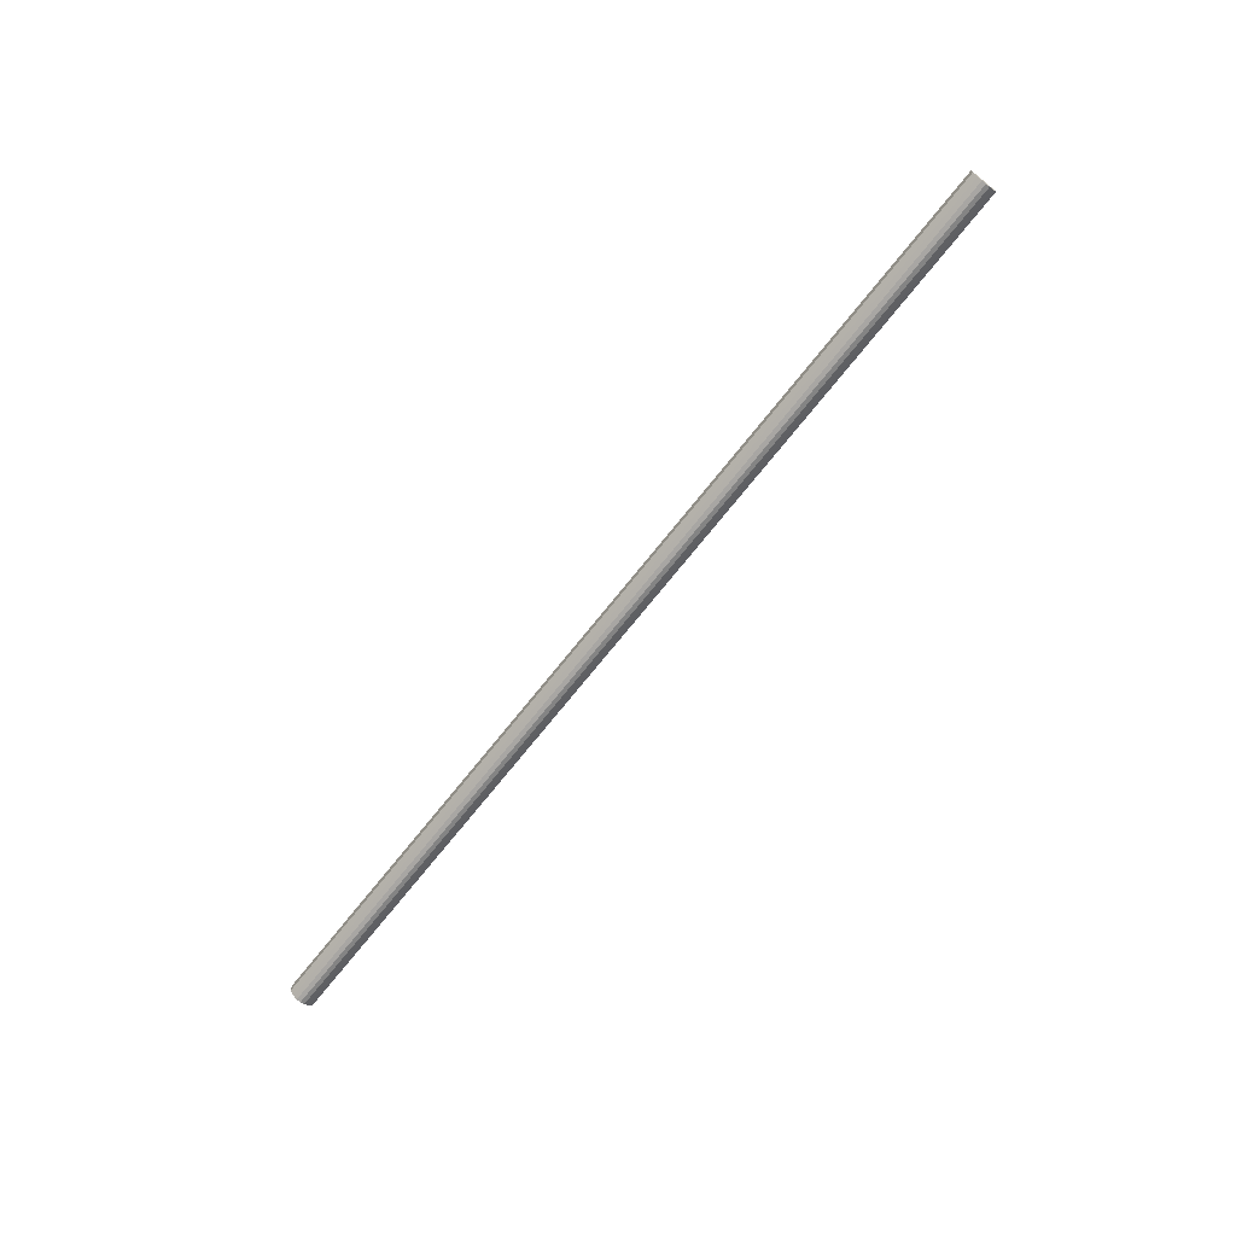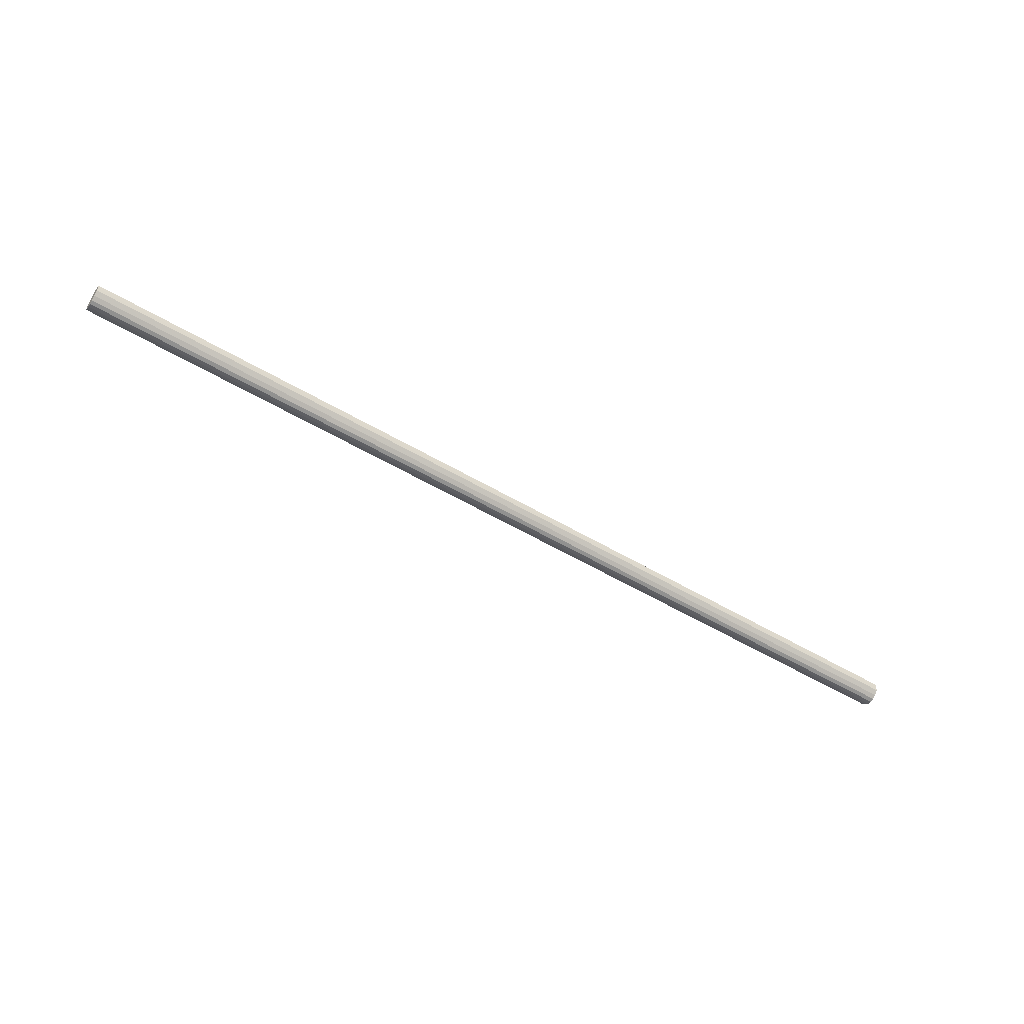
<metadata>
{"format":"obj","ext":"obj","renderer":"f3d","projection":"perspective","resolution":1024,"background":"white","views":[{"elev":-69.0,"azim":52.0,"up":"+Z"},{"elev":-54.2,"azim":147.8,"up":"+Z"}]}
</metadata>
<code>
o 21541
v 2232 1873 12.12
v 2232 1873 12.13
v 2230 1873 12.12
v 2232 1873 12.14
v 2230 1873 12.13
v 2232 1873 12.11
v 2230 1873 12.11
v 2232 1873 12.14
v 2230 1873 12.14
v 2232 1873 12.1
v 2230 1873 12.1
v 2232 1873 12.15
v 2230 1873 12.14
v 2232 1873 12.09
v 2230 1873 12.09
v 2232 1873 12.14
v 2230 1873 12.15
v 2232 1873 12.09
v 2230 1873 12.09
v 2232 1873 12.14
v 2230 1873 12.14
v 2232 1873 12.09
v 2230 1873 12.09
v 2232 1873 12.13
v 2230 1873 12.14
v 2232 1873 12.1
v 2230 1873 12.1
v 2232 1873 12.12
v 2230 1873 12.13
v 2232 1873 12.11
v 2230 1873 12.11
v 2230 1873 12.12
v 2230 1873 12.12
v 2232 1873 12.13
v 2230 1873 12.13
v 2232 1873 12.14
v 2230 1873 12.14
v 2230 1873 12.11
v 2232 1873 12.12
v 2230 1873 12.1
v 2232 1873 12.11
v 2232 1873 12.14
v 2230 1873 12.14
v 2230 1873 12.09
v 2232 1873 12.1
v 2230 1873 12.09
v 2232 1873 12.09
v 2232 1873 12.15
v 2230 1873 12.15
v 2230 1873 12.09
v 2232 1873 12.09
v 2230 1873 12.1
v 2232 1873 12.09
v 2232 1873 12.14
v 2230 1873 12.14
v 2230 1873 12.11
v 2232 1873 12.1
v 2230 1873 12.12
v 2232 1873 12.11
v 2232 1873 12.14
v 2230 1873 12.14
v 2230 1873 12.13
v 2232 1873 12.12
v 2232 1873 12.13
v 2232 1873 12.12
v 2232 1873 12.13
v 2232 1873 12.12
v 2232 1873 12.14
v 2232 1873 12.11
v 2232 1873 12.14
v 2232 1873 12.1
v 2232 1873 12.15
v 2232 1873 12.09
v 2232 1873 12.14
v 2232 1873 12.09
v 2232 1873 12.14
v 2232 1873 12.09
v 2232 1873 12.13
v 2232 1873 12.1
v 2232 1873 12.12
v 2232 1873 12.11
v 2230 1873 12.12
v 2230 1873 12.12
v 2230 1873 12.13
v 2230 1873 12.11
v 2230 1873 12.14
v 2230 1873 12.1
v 2230 1873 12.14
v 2230 1873 12.09
v 2230 1873 12.15
v 2230 1873 12.09
v 2230 1873 12.14
v 2230 1873 12.09
v 2230 1873 12.14
v 2230 1873 12.1
v 2230 1873 12.13
v 2230 1873 12.11
v 2230 1873 12.12
f 1 2 3
f 2 4 5
f 6 1 7
f 4 8 9
f 10 6 11
f 8 12 13
f 14 10 15
f 12 16 17
f 18 14 19
f 16 20 21
f 22 18 23
f 20 24 25
f 26 22 27
f 24 28 29
f 30 26 31
f 28 30 32
f 33 34 35
f 35 36 37
f 38 39 33
f 40 41 38
f 37 42 43
f 44 45 40
f 46 47 44
f 43 48 49
f 50 51 46
f 52 53 50
f 49 54 55
f 56 57 52
f 58 59 56
f 55 60 61
f 62 63 58
f 61 64 62
f 65 66 67
f 65 68 66
f 65 67 69
f 65 70 68
f 65 69 71
f 65 72 70
f 65 71 73
f 65 74 72
f 65 73 75
f 65 76 74
f 65 75 77
f 65 78 76
f 65 77 79
f 65 80 78
f 65 79 81
f 65 81 80
f 82 83 84
f 82 85 83
f 82 84 86
f 82 87 85
f 82 86 88
f 82 89 87
f 82 88 90
f 82 91 89
f 82 90 92
f 82 93 91
f 82 92 94
f 82 95 93
f 82 94 96
f 82 97 95
f 82 96 98
f 82 98 97

</code>
